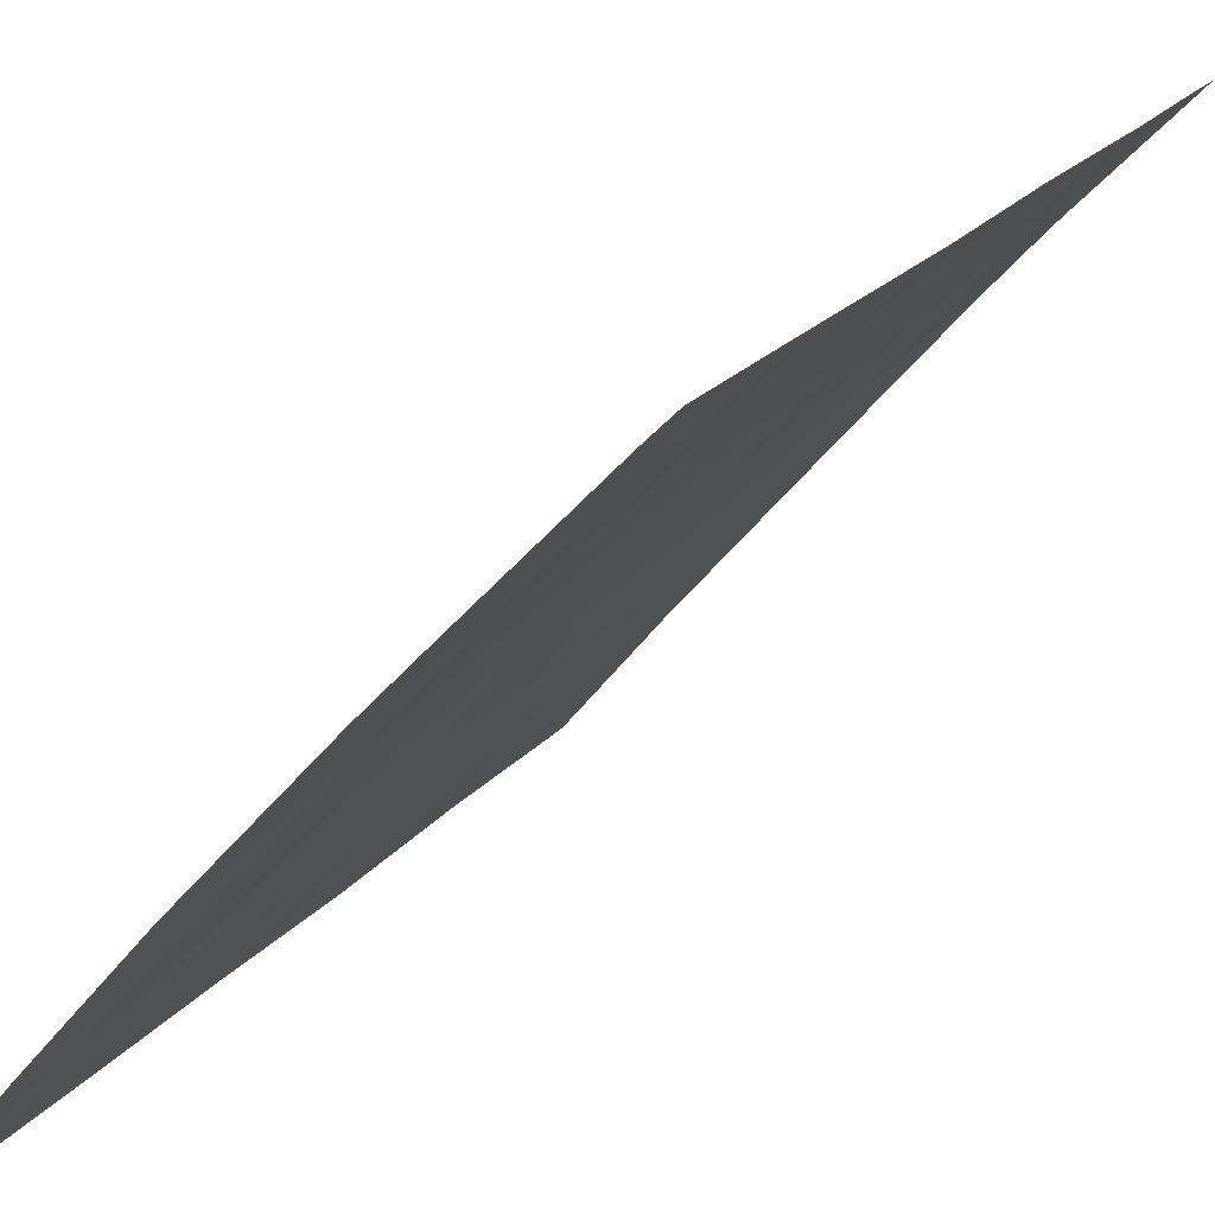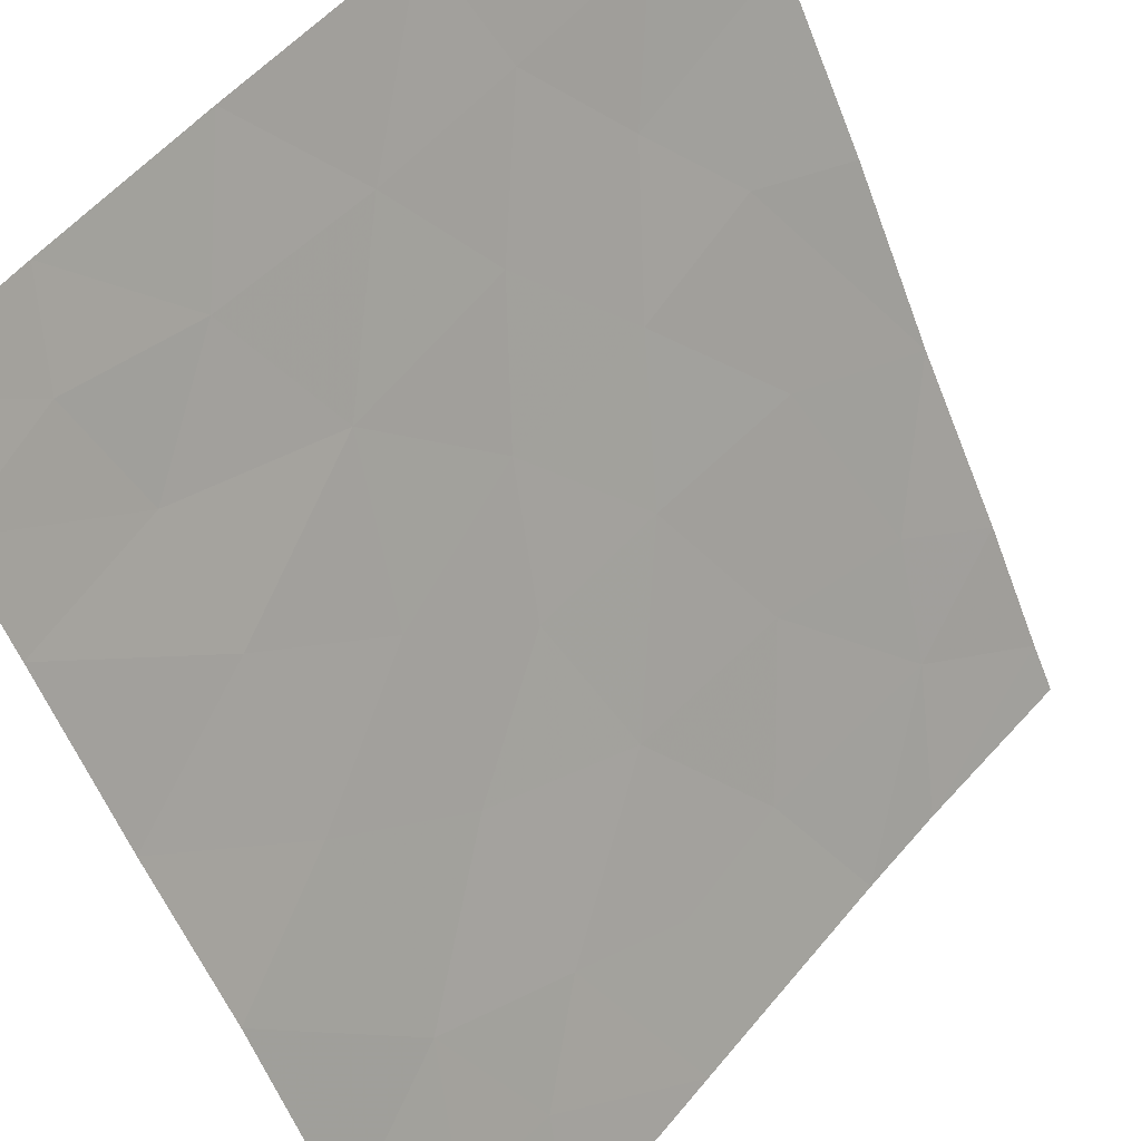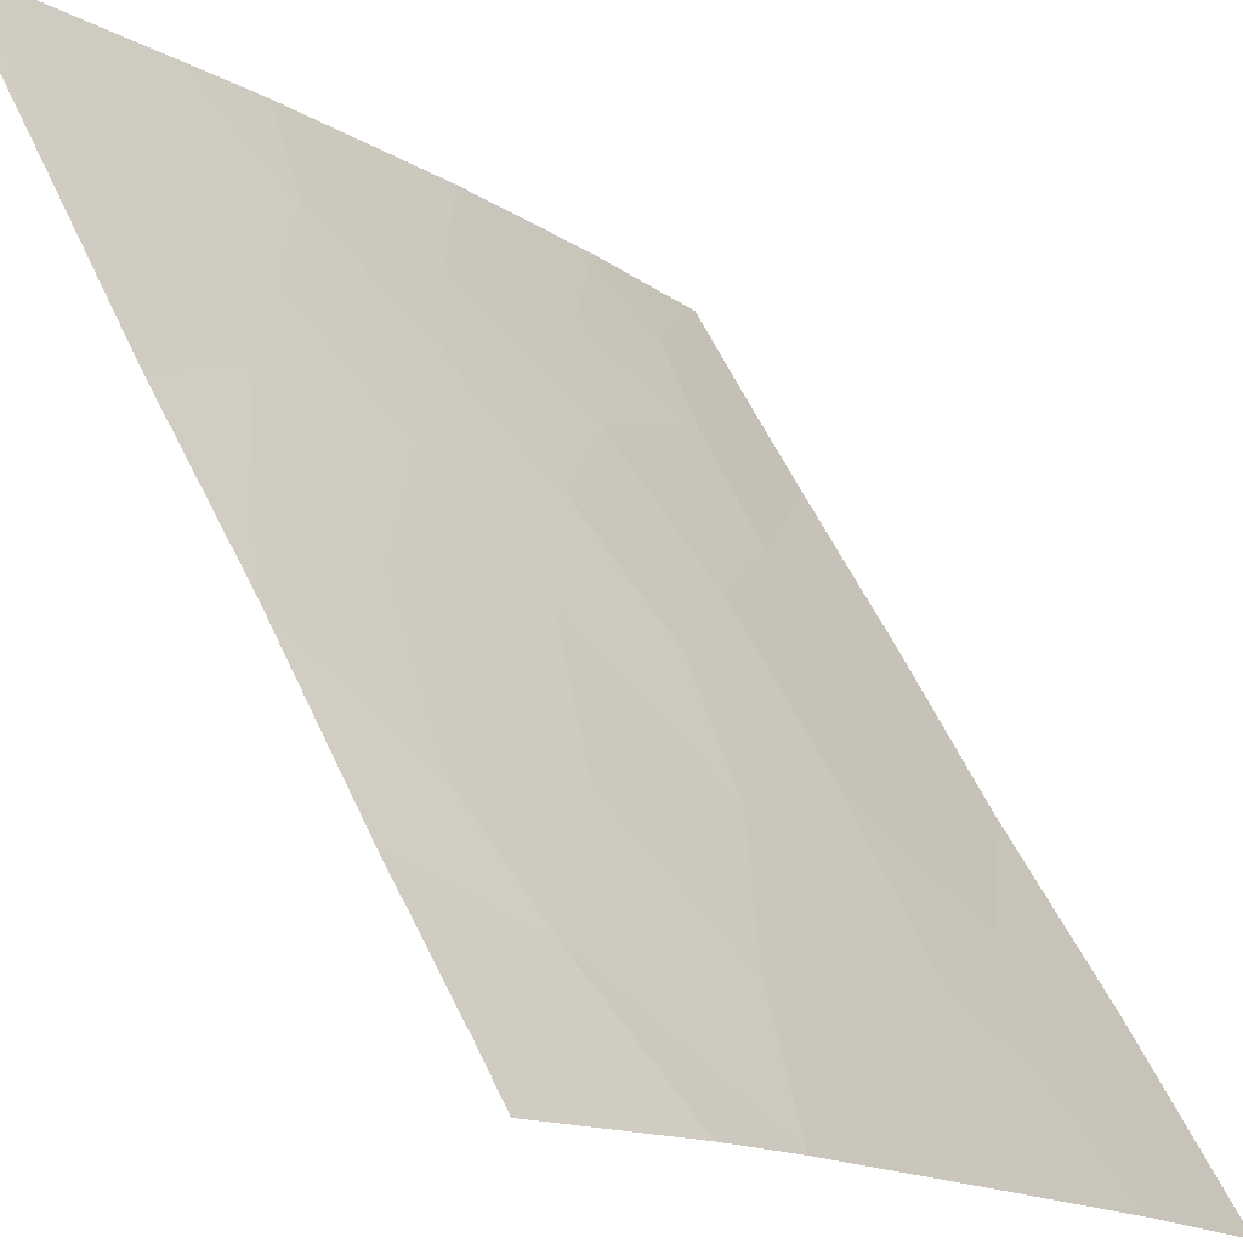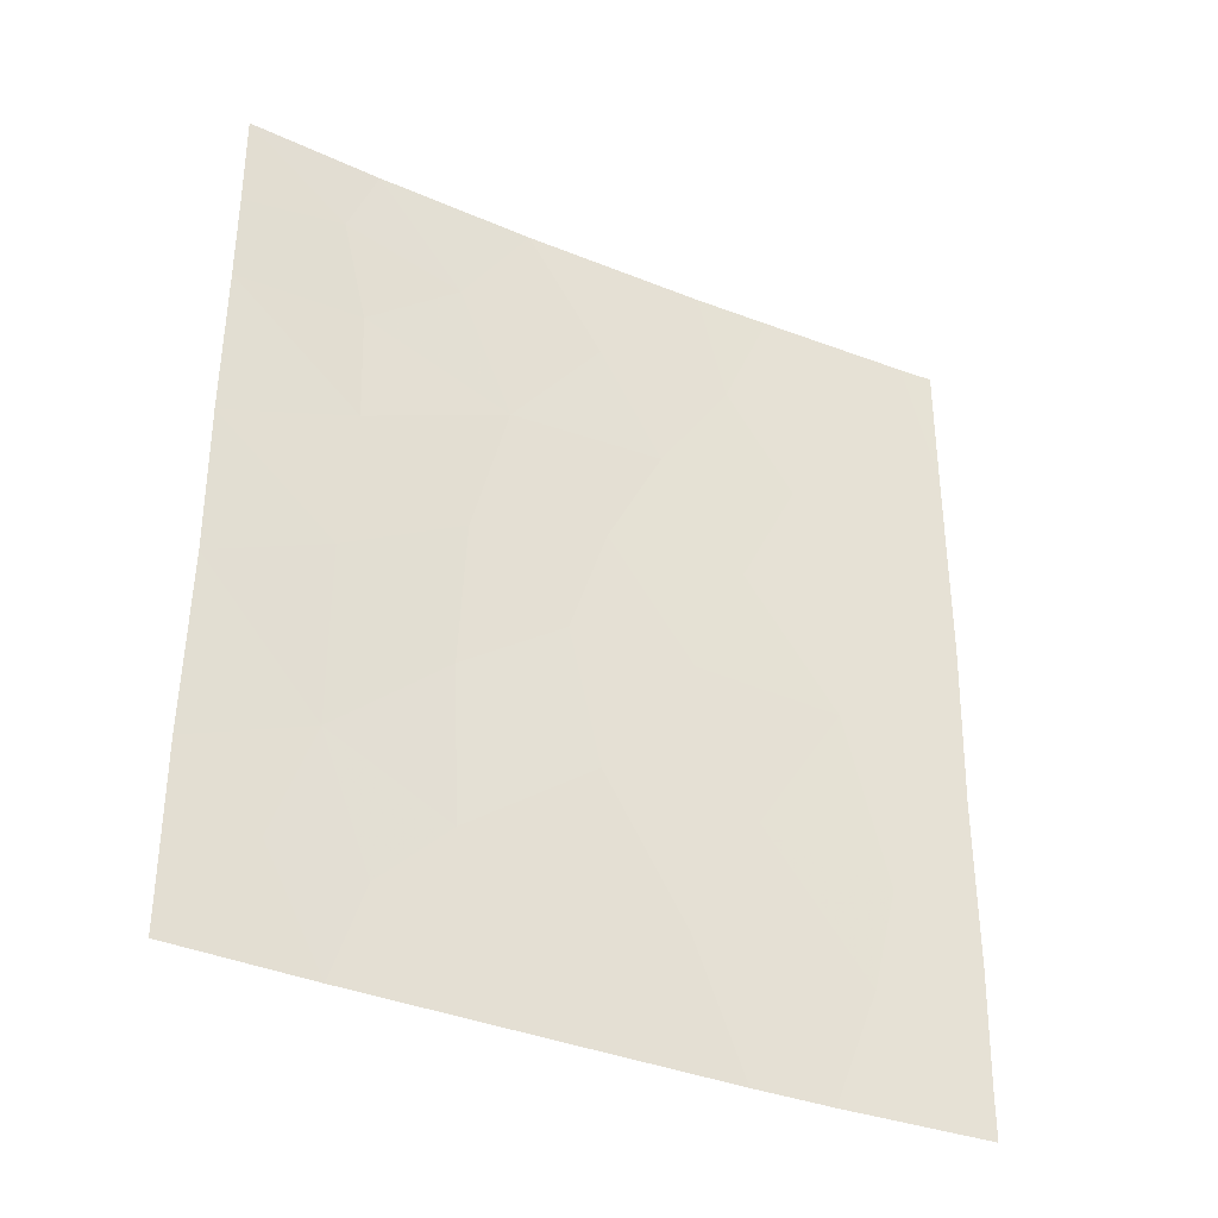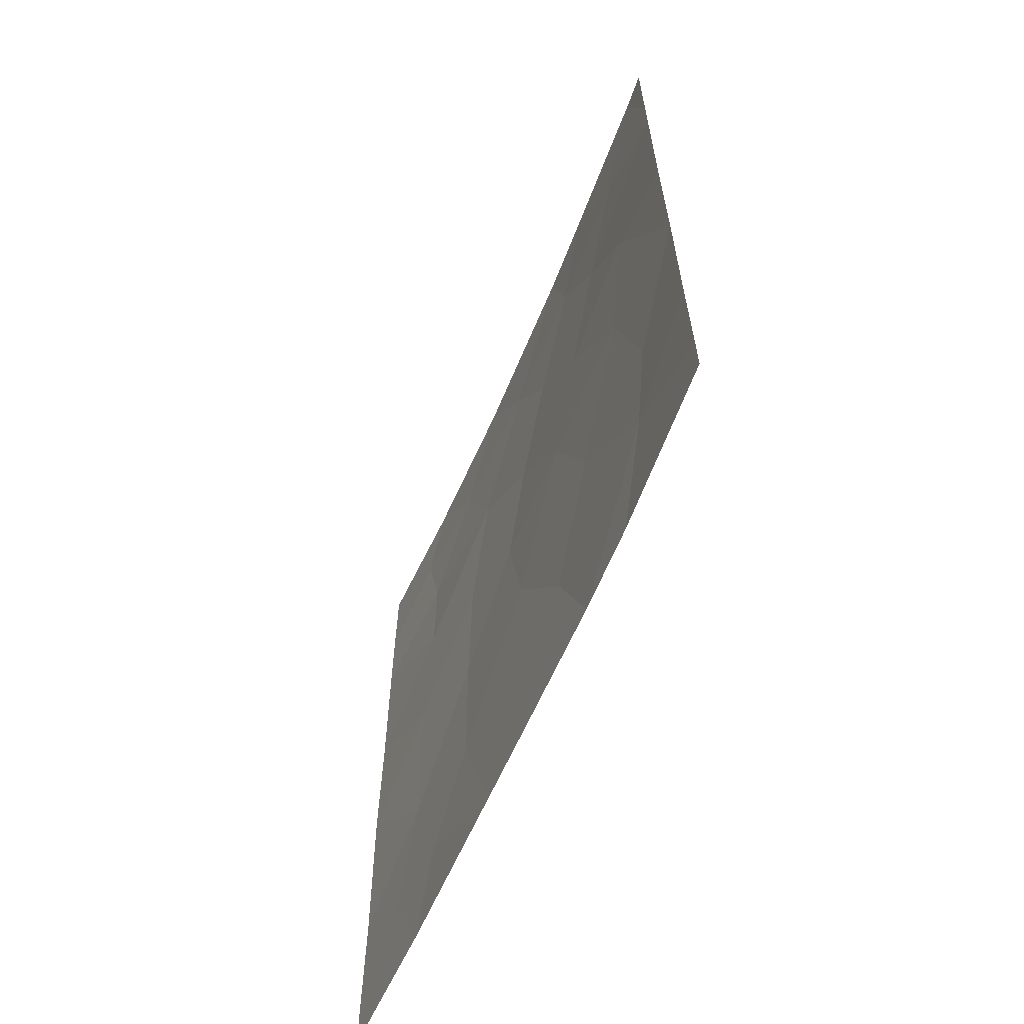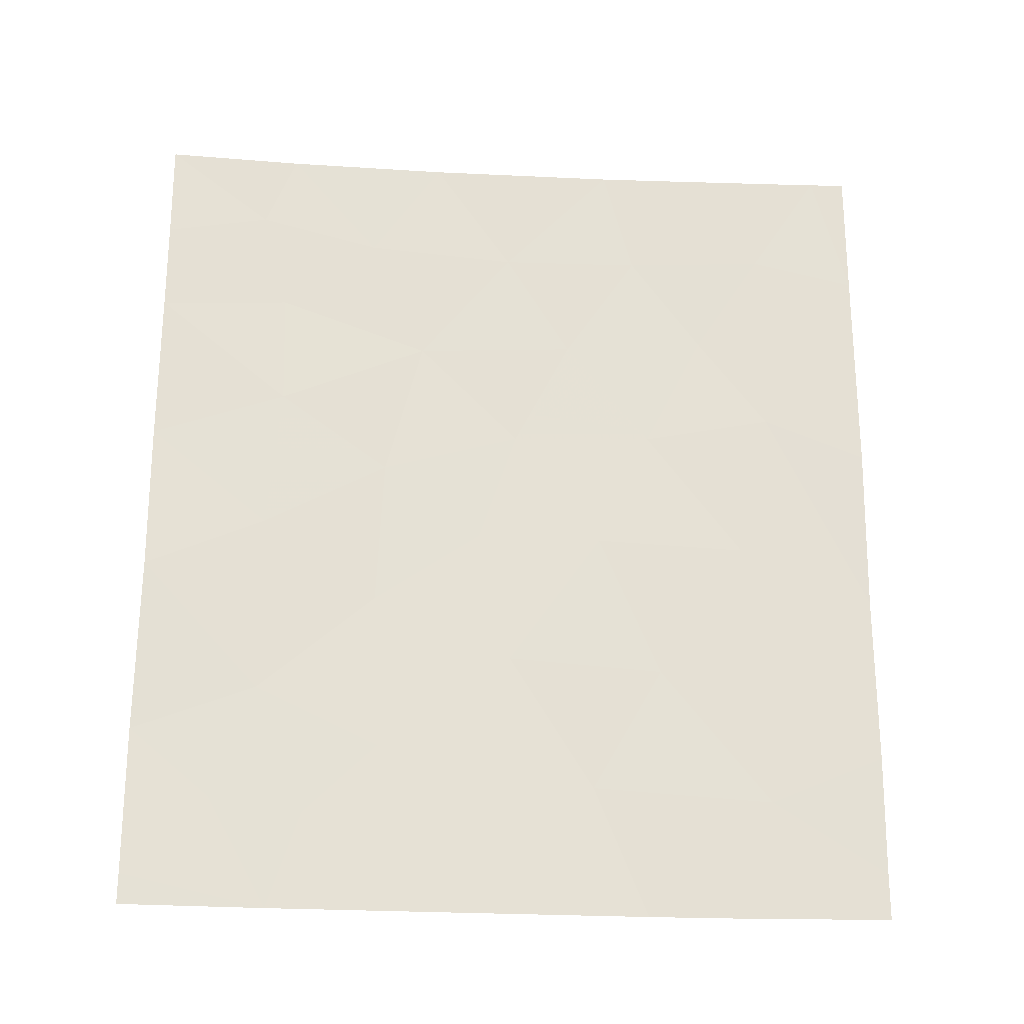
<metadata>
{"format":"obj","ext":"obj","renderer":"f3d","projection":"perspective","resolution":1024,"background":"white","views":[{"elev":20.2,"azim":26.7,"up":"+Y"},{"elev":-55.9,"azim":21.2,"up":"+Y"},{"elev":54.8,"azim":155.9,"up":"+Y"},{"elev":-35.8,"azim":19.9,"up":"+Z"},{"elev":-63.4,"azim":115.4,"up":"+Z"},{"elev":-24.1,"azim":43.4,"up":"+Z"}]}
</metadata>
<code>
v -43.69 37.11 -50
v -43.24 37.59 -48.33
v -44.48 36.26 -50
v -45.77 34.81 -46.26
v -47.01 33.4 -43.28
v -45.72 34.88 -42.7
v -42.11 38.72 -47.67
v -42.06 38.72 -40.51
v -43.07 37.69 -42.3
v -47 33.38 -47.63
v -48.12 32.04 -46.83
v -49.19 30.72 -42.89
v -42.98 37.84 -46.87
v -47.08 33.32 -45.39
v -46.03 34.49 -48.3
v -44.97 35.7 -48.17
v -44.29 36.44 -46.4
v -44.35 36.36 -42.65
v -47.17 33.18 -39.47
v -42.14 38.72 -49.35
v -42.06 38.72 -42.89
v -42.11 38.72 -45.26
v -48.12 32.03 -44.25
v -48 32.18 -42.18
v -46.43 34.01 -50
v -47.95 32.25 -50
v -49.17 30.72 -45.01
v -45.72 34.82 -50
v -43.97 36.73 -38
v -42.41 38.36 -38
v -49.18 30.72 -39.39
v -48 32.21 -38
v -46.52 33.94 -38
v -44.74 35.92 -38
v -49.21 30.72 -49.57
v -49.22 30.72 -50
v -42.14 38.72 -50
v -49.18 30.72 -40.7
v -48.05 32.17 -40.54
v -42.06 38.72 -39.86
v -42.05 38.72 -38
v -49.19 30.72 -38
v -44.87 35.79 -44.36
v -49.22 30.72 -47.51
v -46.08 34.47 -44.33
v -45.17 35.48 -41.13
v -43.41 37.35 -44.46
v -48.27 31.87 -39.08
v -46.66 33.79 -41.26
v -45.78 34.78 -39.61
v -47.66 32.59 -48.64
v -43.77 36.97 -40.98
v -43.09 37.65 -39.5
v -44.46 36.24 -39.58
v -48.49 31.6 -48.46
f 1 2 3
f 7 22 13
f 18 47 9
f 15 16 4
f 17 13 47
f 33 32 19
f 22 21 9
f 26 25 51
f 13 2 7
f 46 6 18
f 27 44 11
f 11 10 14
f 10 4 14
f 25 28 15
f 28 16 15
f 28 3 16
f 15 4 10
f 11 14 23
f 14 5 23
f 54 52 53
f 29 54 53
f 29 53 30
f 31 38 39
f 48 32 42
f 26 35 36
f 1 20 2
f 20 1 37
f 38 24 39
f 30 53 40
f 40 41 30
f 53 8 40
f 42 31 48
f 54 46 52
f 54 29 34
f 38 12 24
f 22 9 47
f 44 55 11
f 4 43 45
f 43 4 17
f 12 27 23
f 27 11 23
f 24 12 23
f 16 17 4
f 46 49 6
f 18 43 47
f 5 6 49
f 17 2 13
f 19 32 48
f 19 49 50
f 21 8 9
f 8 53 52
f 5 45 6
f 45 14 4
f 14 45 5
f 22 47 13
f 17 47 43
f 23 5 24
f 3 2 16
f 34 33 50
f 39 48 31
f 19 48 39
f 39 49 19
f 18 6 43
f 50 46 54
f 46 50 49
f 45 43 6
f 49 39 24
f 19 50 33
f 16 2 17
f 35 26 55
f 9 52 18
f 52 9 8
f 52 46 18
f 50 54 34
f 24 5 49
f 10 25 15
f 10 51 25
f 55 51 11
f 10 11 51
f 51 55 26
f 35 55 44
f 2 20 7

</code>
